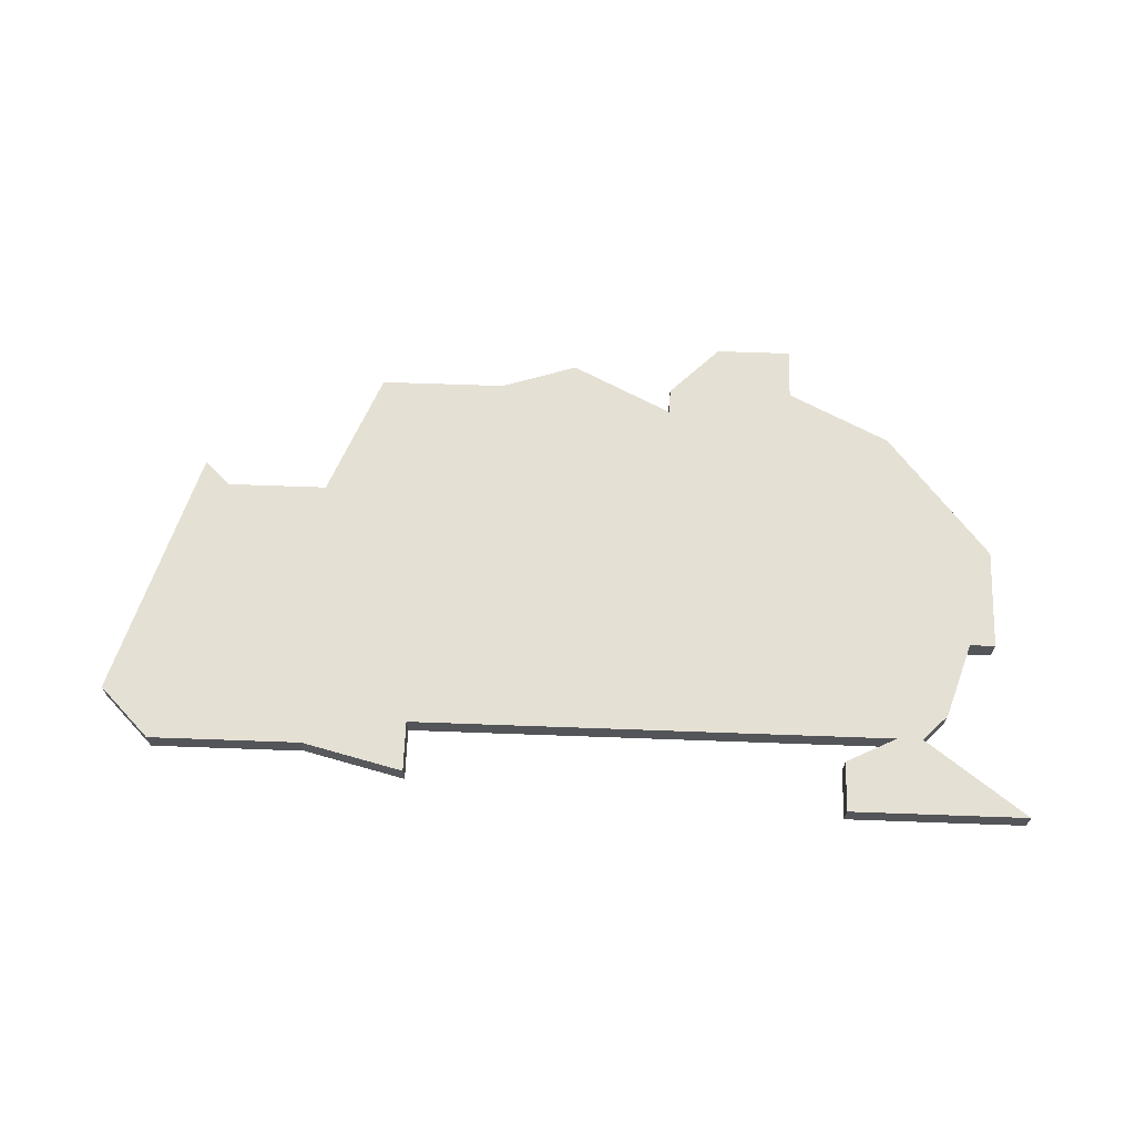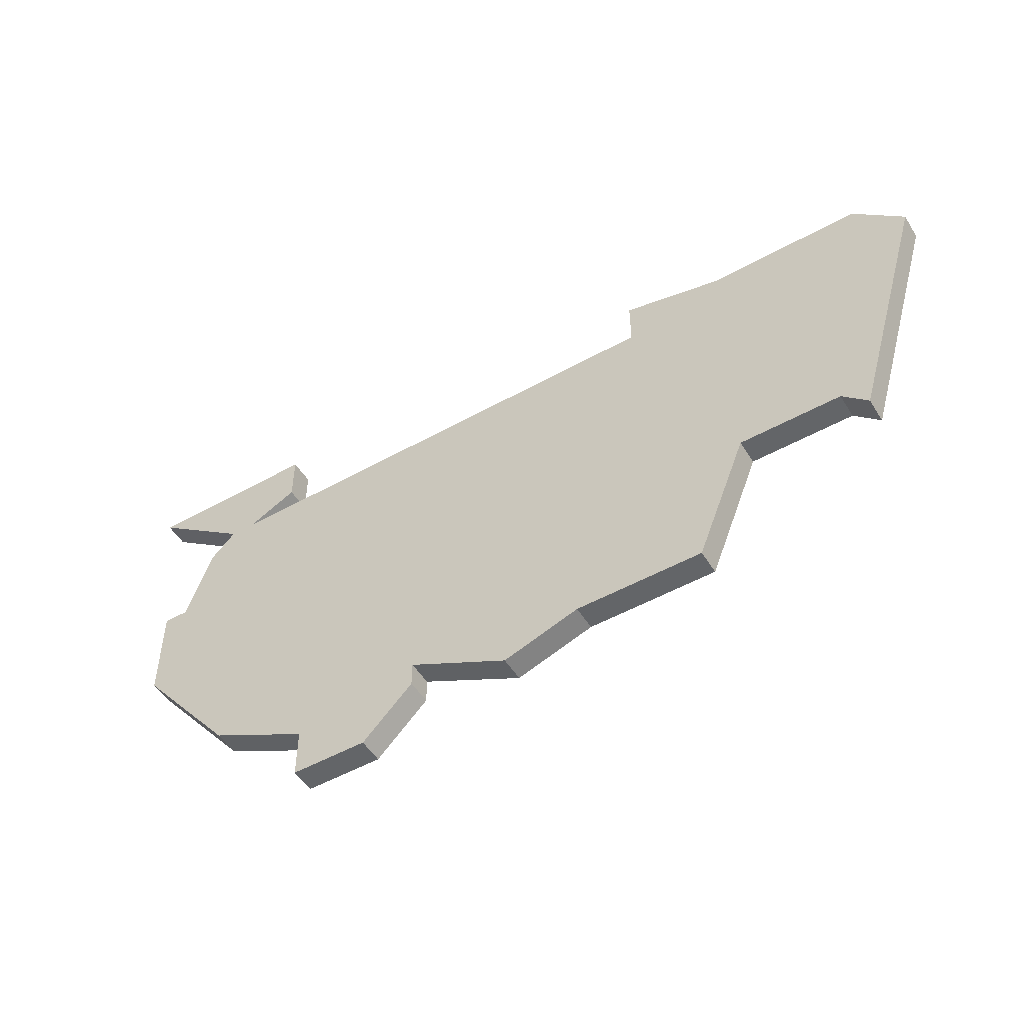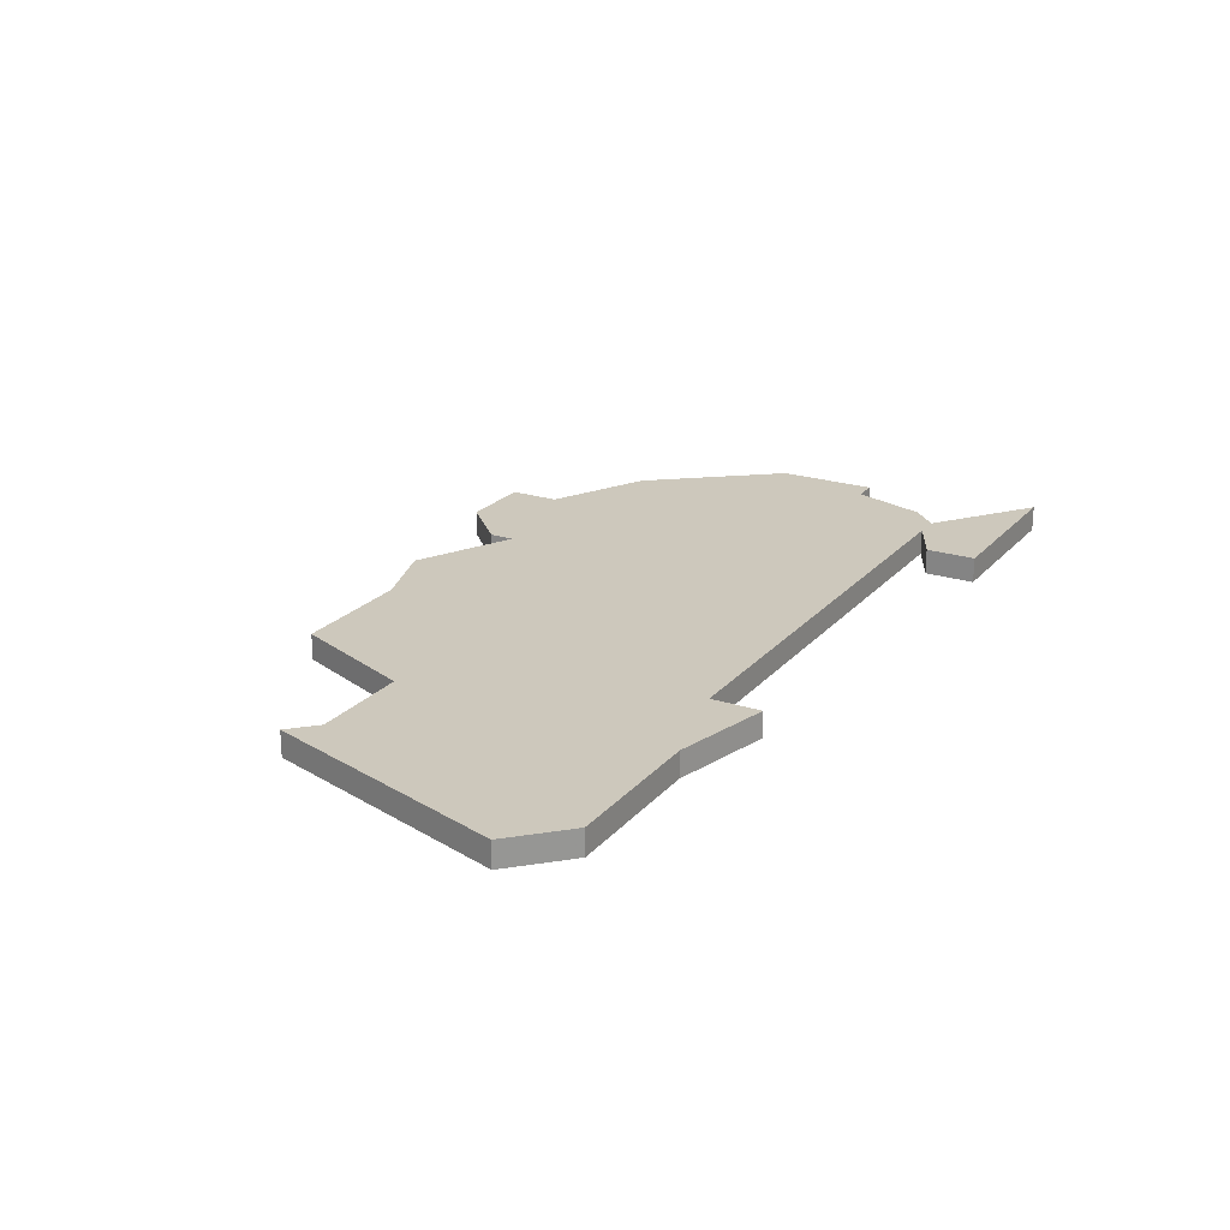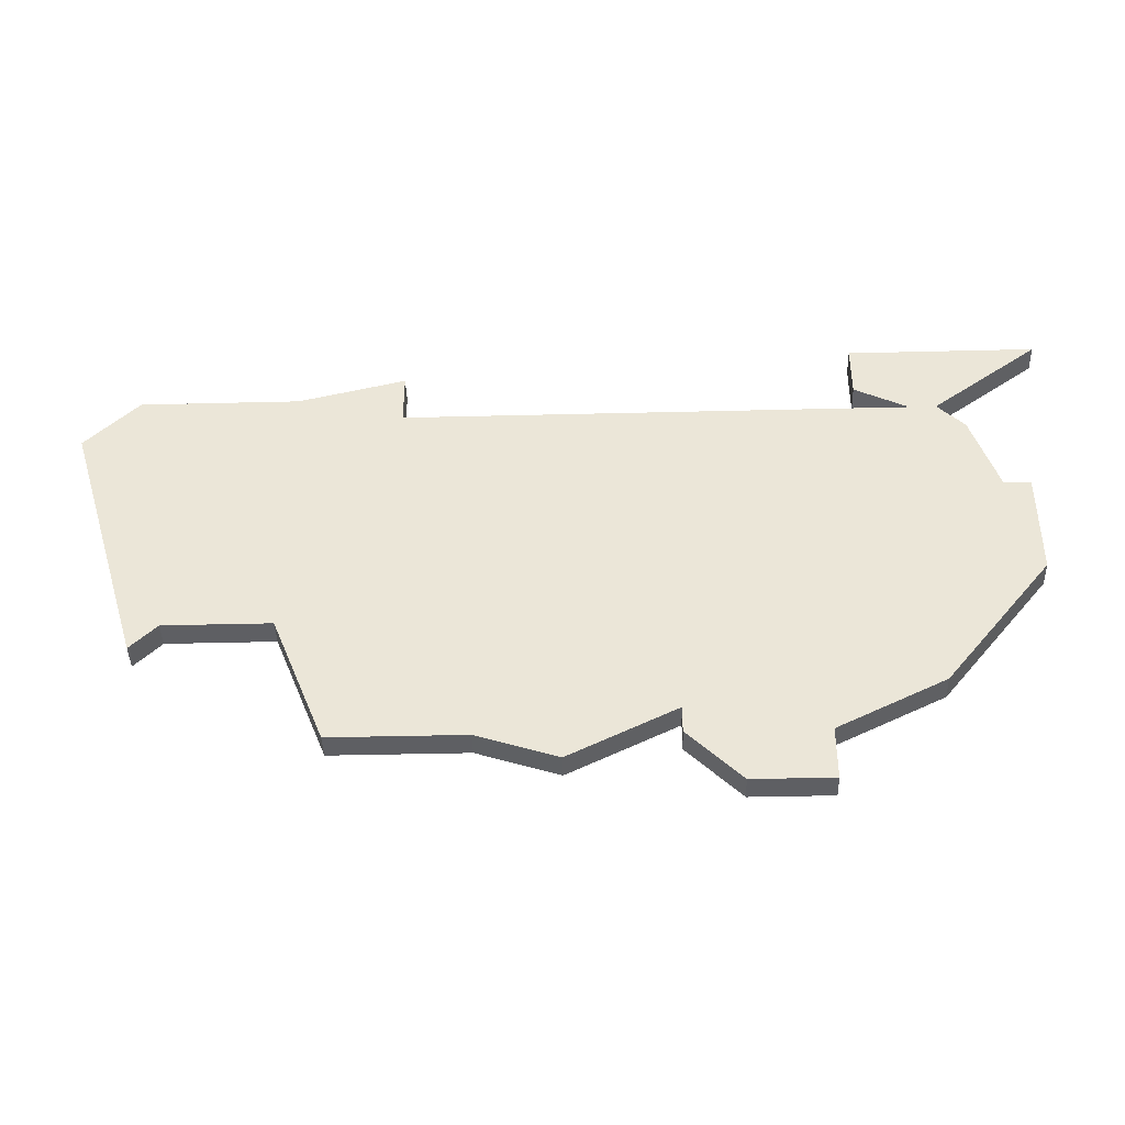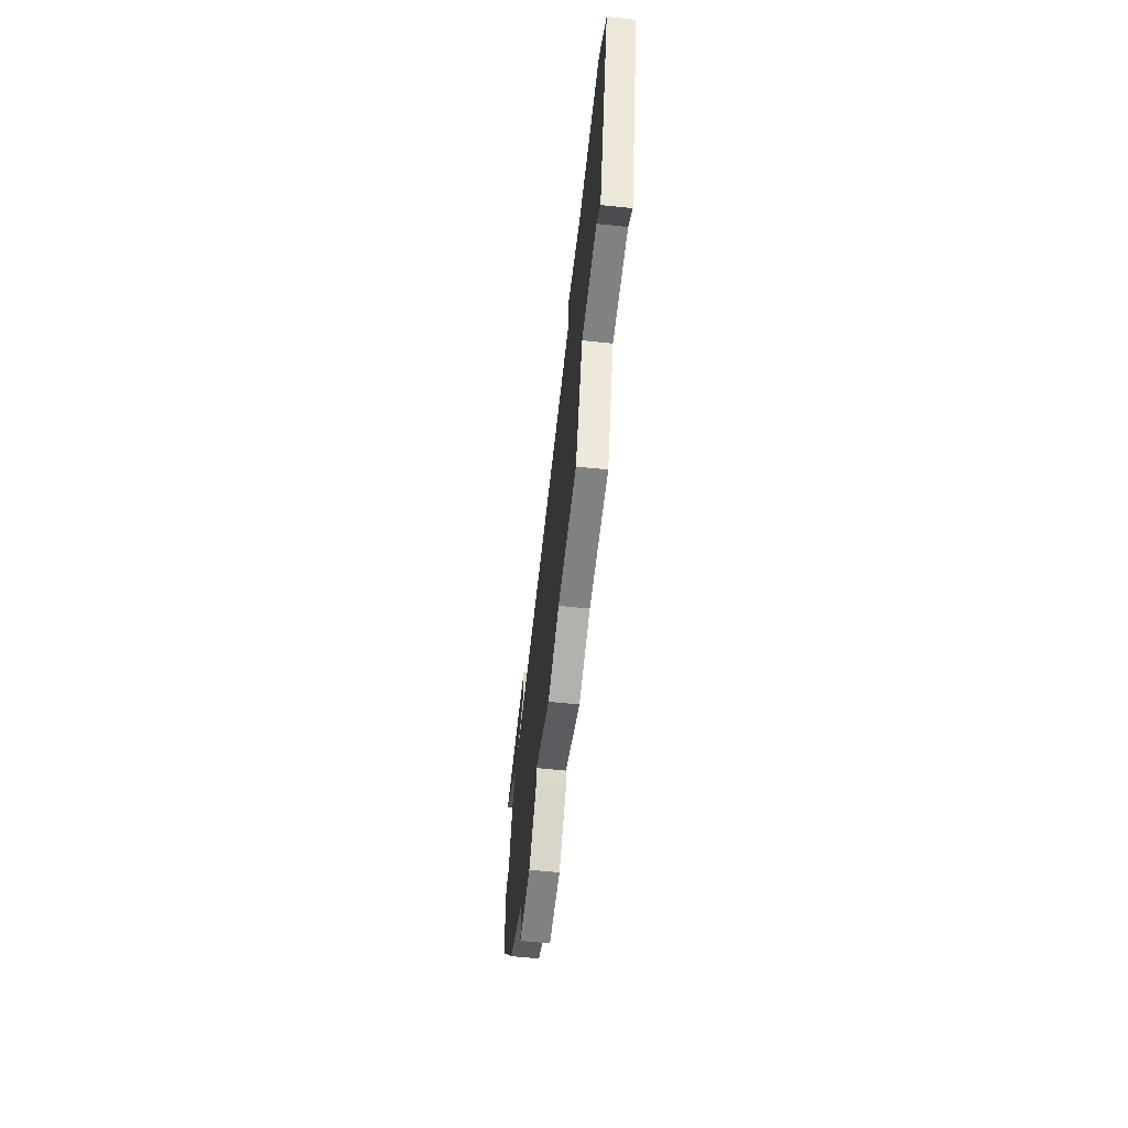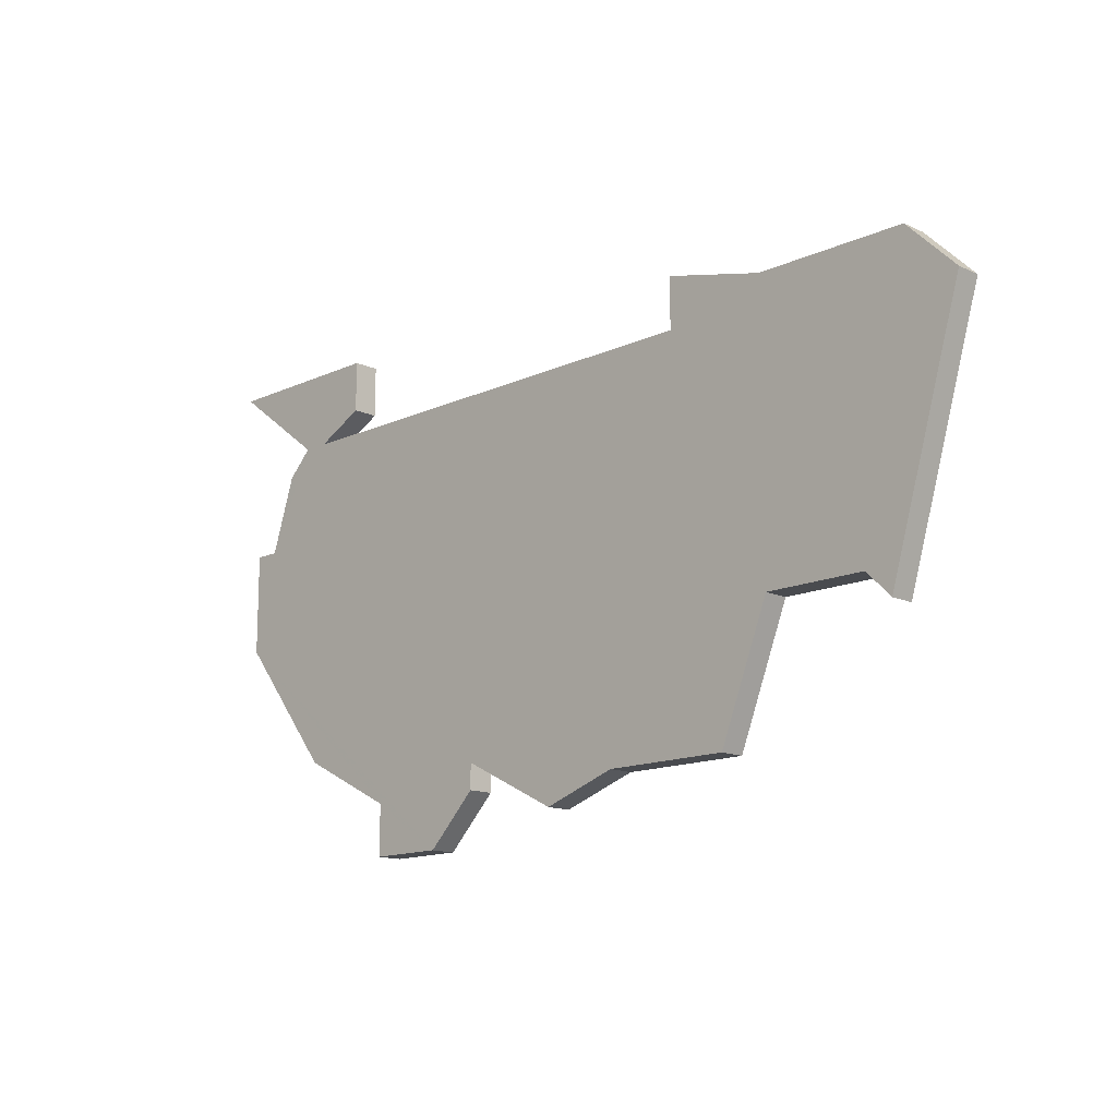
<metadata>
{"format":"obj","ext":"obj","renderer":"f3d","projection":"perspective","resolution":1024,"background":"white","views":[{"elev":65.9,"azim":-177.9,"up":"+Z"},{"elev":-51.4,"azim":31.2,"up":"+Y"},{"elev":22.1,"azim":119.4,"up":"+Z"},{"elev":-41.6,"azim":-178.3,"up":"+Y"},{"elev":-60.3,"azim":83.8,"up":"+Y"},{"elev":-14.2,"azim":45.1,"up":"+Y"}]}
</metadata>
<code>
v 3261 -715 0
v 3261 -717 0
v 3242 -717 0
v 3244 -716 0
v 3244 -714 0
v 3237 -714 0
v 3241 -717 0
v 3240 -718 0
v 3239 -721 0
v 3238 -721 0
v 3238 -725 0
v 3242 -730 0
v 3246 -732 0
v 3246 -734 0
v 3249 -734 0
v 3251 -732 0
v 3251 -731 0
v 3255 -733 0
v 3258 -732 0
v 3263 -732 0
v 3265 -727 0
v 3269 -727 0
v 3270 -728 0
v 3273 -718 0
v 3271 -716 0
v 3265 -716 0
v 3261 -715 1
v 3261 -717 1
v 3242 -717 1
v 3244 -716 1
v 3244 -714 1
v 3237 -714 1
v 3241 -717 1
v 3240 -718 1
v 3239 -721 1
v 3238 -721 1
v 3238 -725 1
v 3242 -730 1
v 3246 -732 1
v 3246 -734 1
v 3249 -734 1
v 3251 -732 1
v 3251 -731 1
v 3255 -733 1
v 3258 -732 1
v 3263 -732 1
v 3265 -727 1
v 3269 -727 1
v 3270 -728 1
v 3273 -718 1
v 3271 -716 1
v 3265 -716 1
f 2 1 26
f 5 4 3
f 7 6 5
f 9 8 7
f 11 10 9
f 13 12 11
f 15 14 13
f 17 16 15
f 19 18 17
f 21 20 19
f 24 23 22
f 26 25 24
f 7 5 3
f 11 9 7
f 15 13 11
f 21 19 17
f 24 22 21
f 2 26 24
f 11 7 3
f 17 15 11
f 24 21 17
f 3 2 24
f 17 11 3
f 3 24 17
f 52 27 28
f 29 30 31
f 31 32 33
f 33 34 35
f 35 36 37
f 37 38 39
f 39 40 41
f 41 42 43
f 43 44 45
f 45 46 47
f 48 49 50
f 50 51 52
f 29 31 33
f 33 35 37
f 37 39 41
f 43 45 47
f 47 48 50
f 50 52 28
f 29 33 37
f 37 41 43
f 43 47 50
f 50 28 29
f 29 37 43
f 43 50 29
f 28 27 2
f 2 27 1
f 29 28 3
f 3 28 2
f 30 29 4
f 4 29 3
f 31 30 5
f 5 30 4
f 32 31 6
f 6 31 5
f 33 32 7
f 7 32 6
f 34 33 8
f 8 33 7
f 35 34 9
f 9 34 8
f 36 35 10
f 10 35 9
f 37 36 11
f 11 36 10
f 38 37 12
f 12 37 11
f 39 38 13
f 13 38 12
f 40 39 14
f 14 39 13
f 41 40 15
f 15 40 14
f 42 41 16
f 16 41 15
f 43 42 17
f 17 42 16
f 44 43 18
f 18 43 17
f 45 44 19
f 19 44 18
f 46 45 20
f 20 45 19
f 47 46 21
f 21 46 20
f 48 47 22
f 22 47 21
f 49 48 23
f 23 48 22
f 50 49 24
f 24 49 23
f 51 50 25
f 25 50 24
f 27 52 1
f 1 52 26
f 52 51 26
f 26 51 25

</code>
